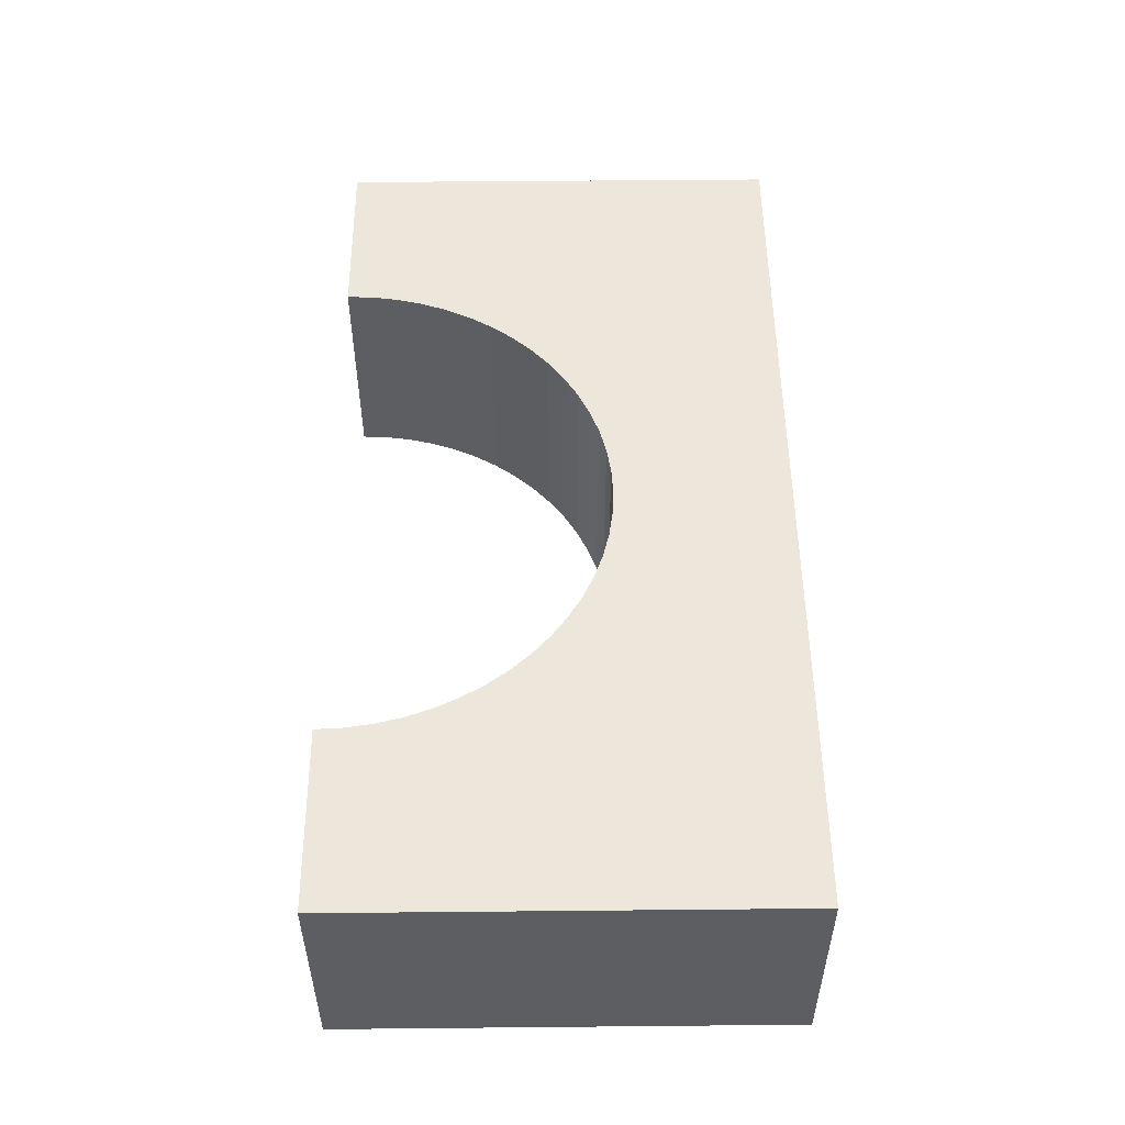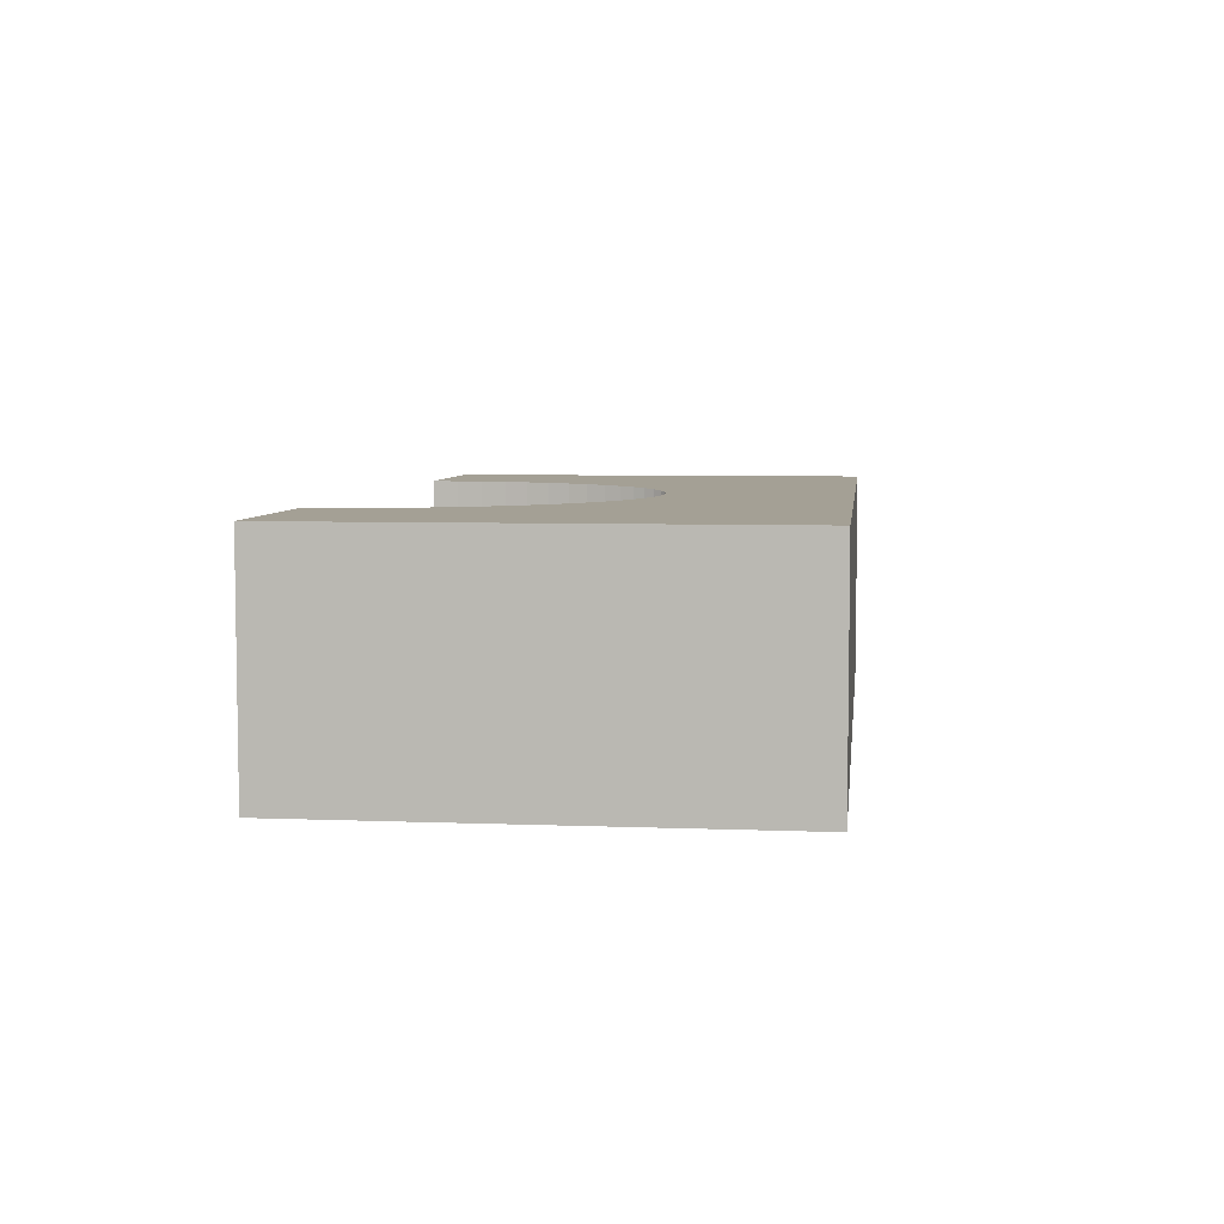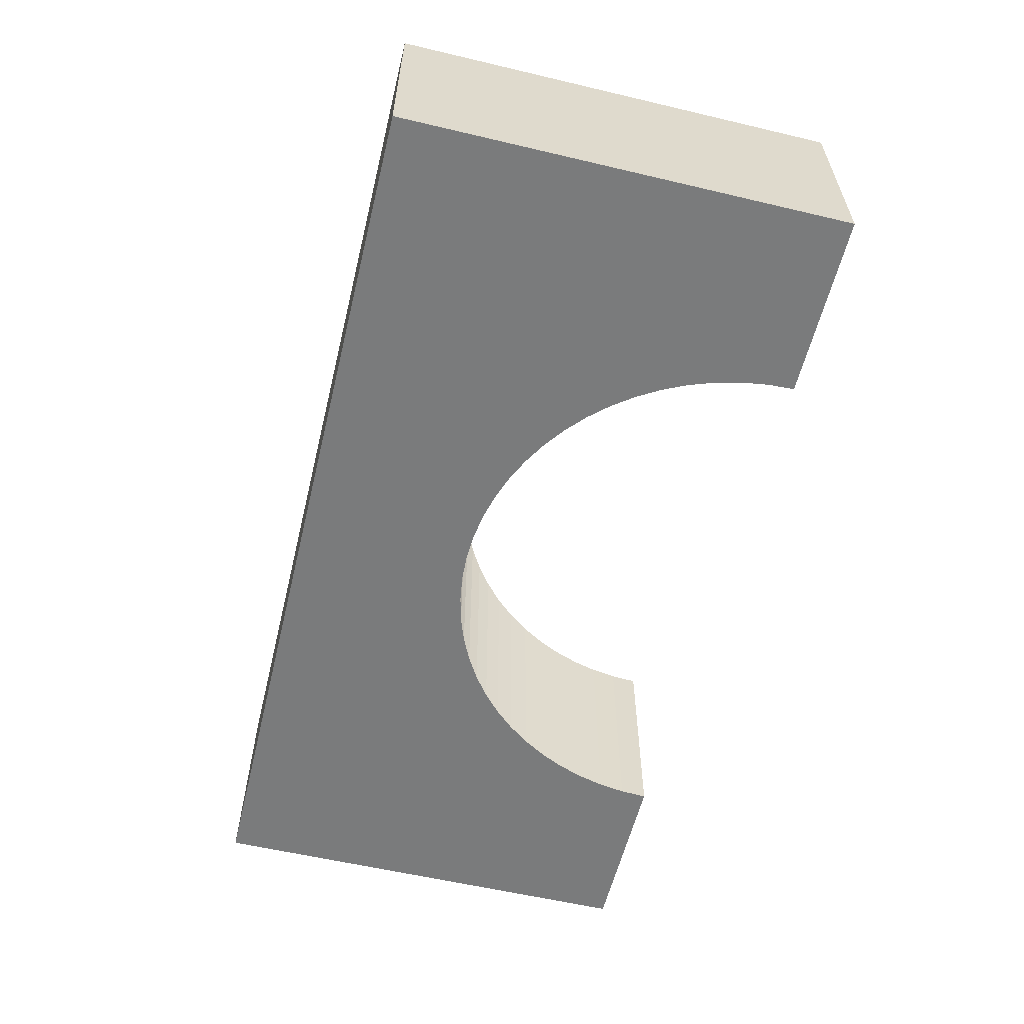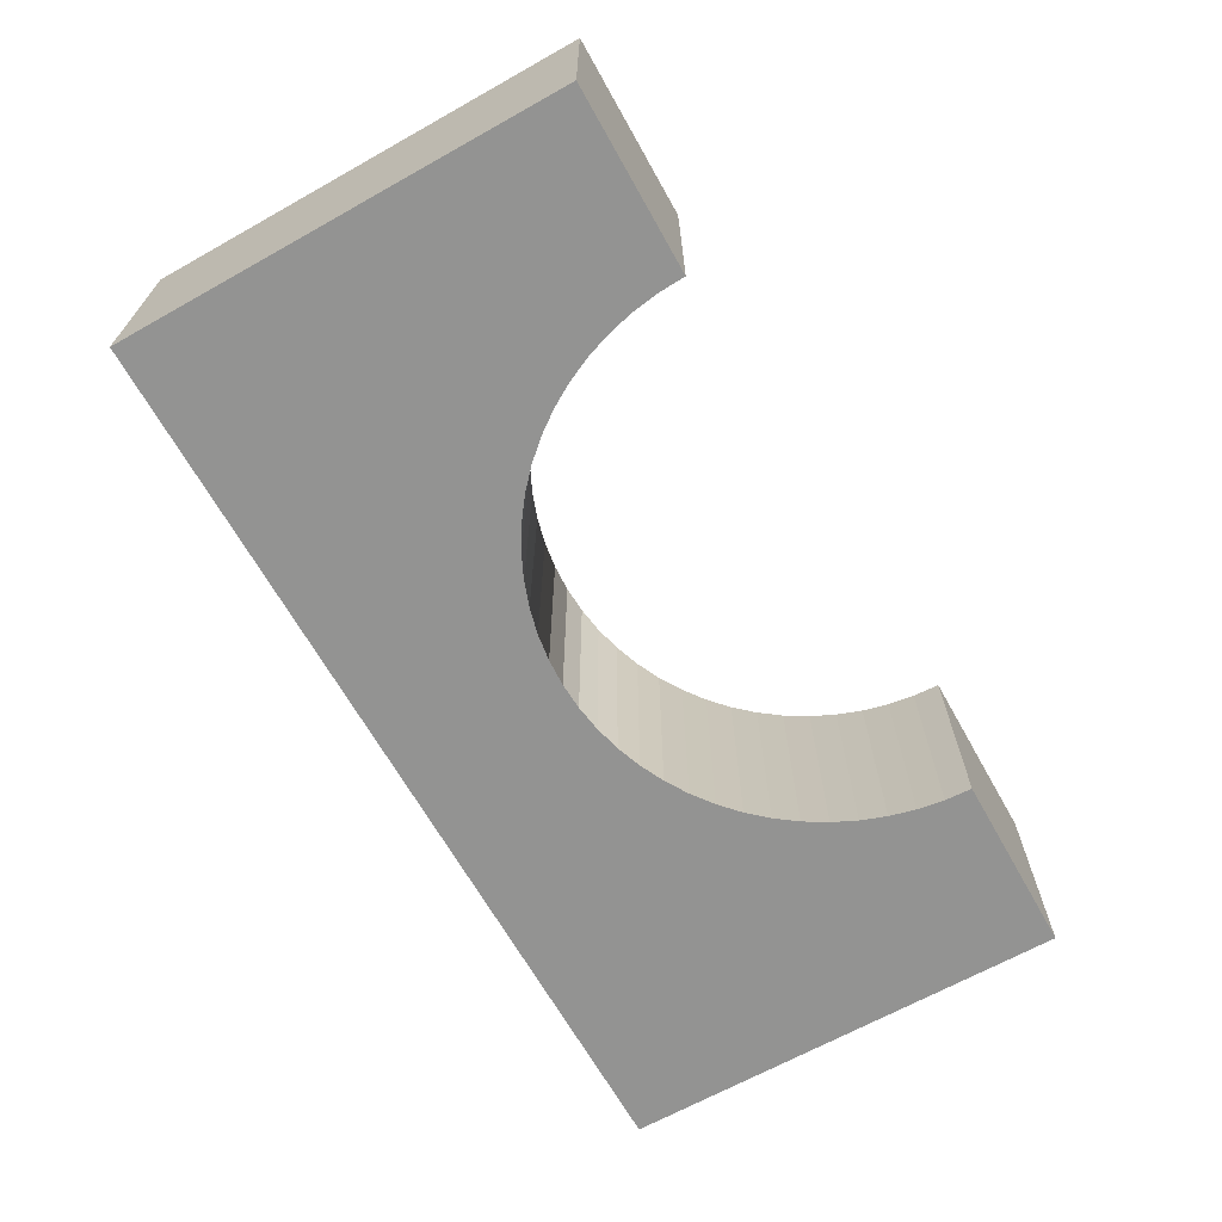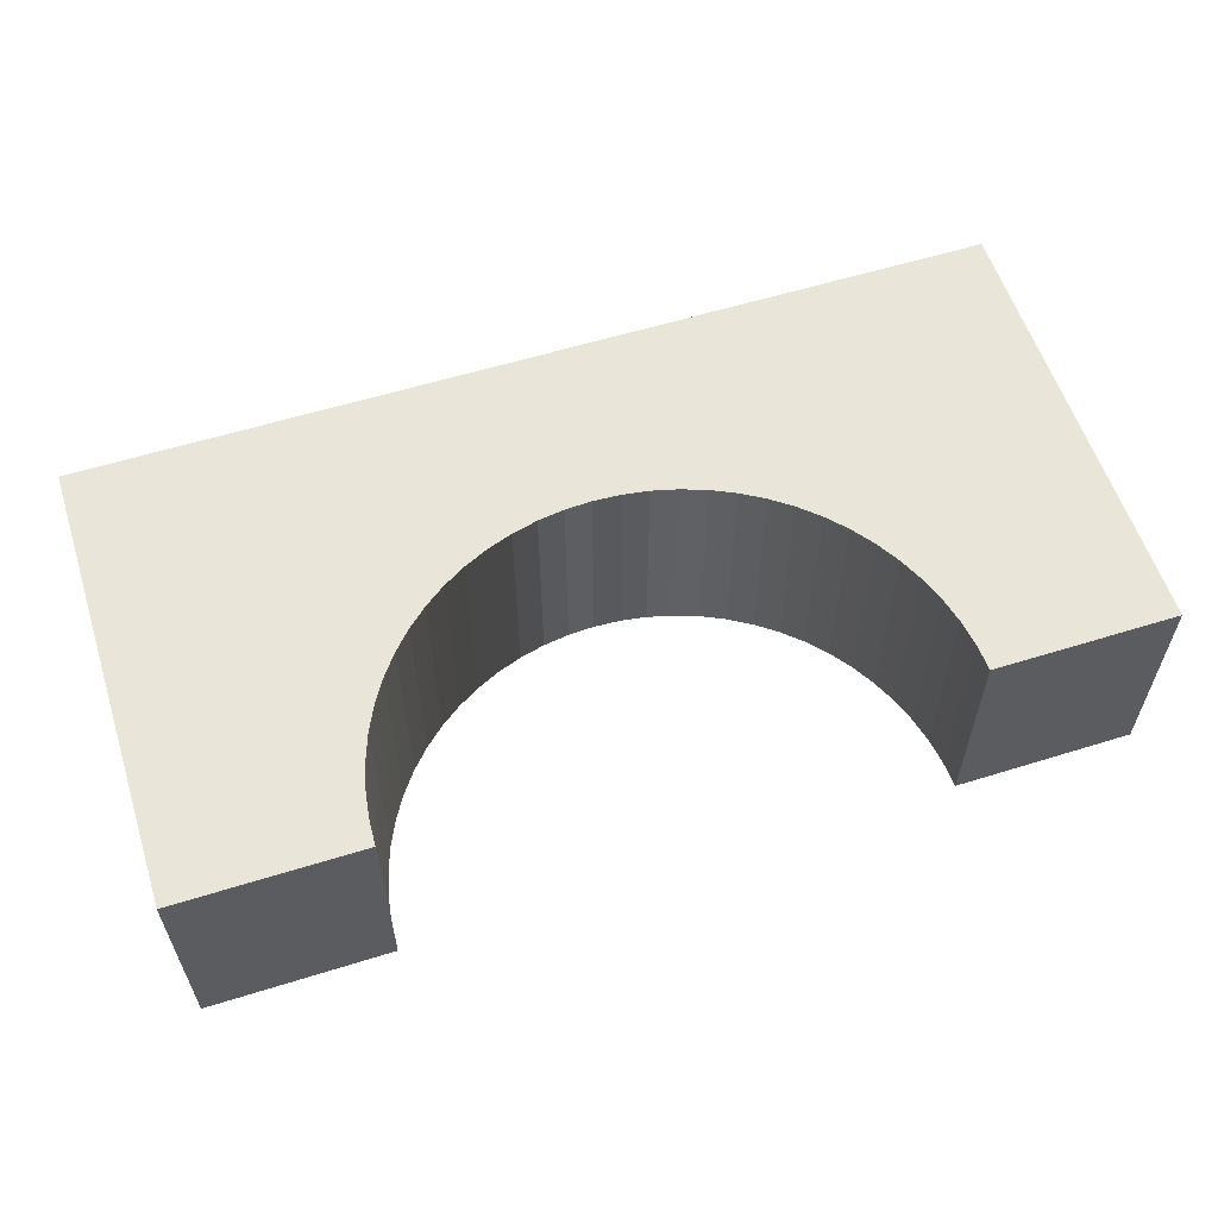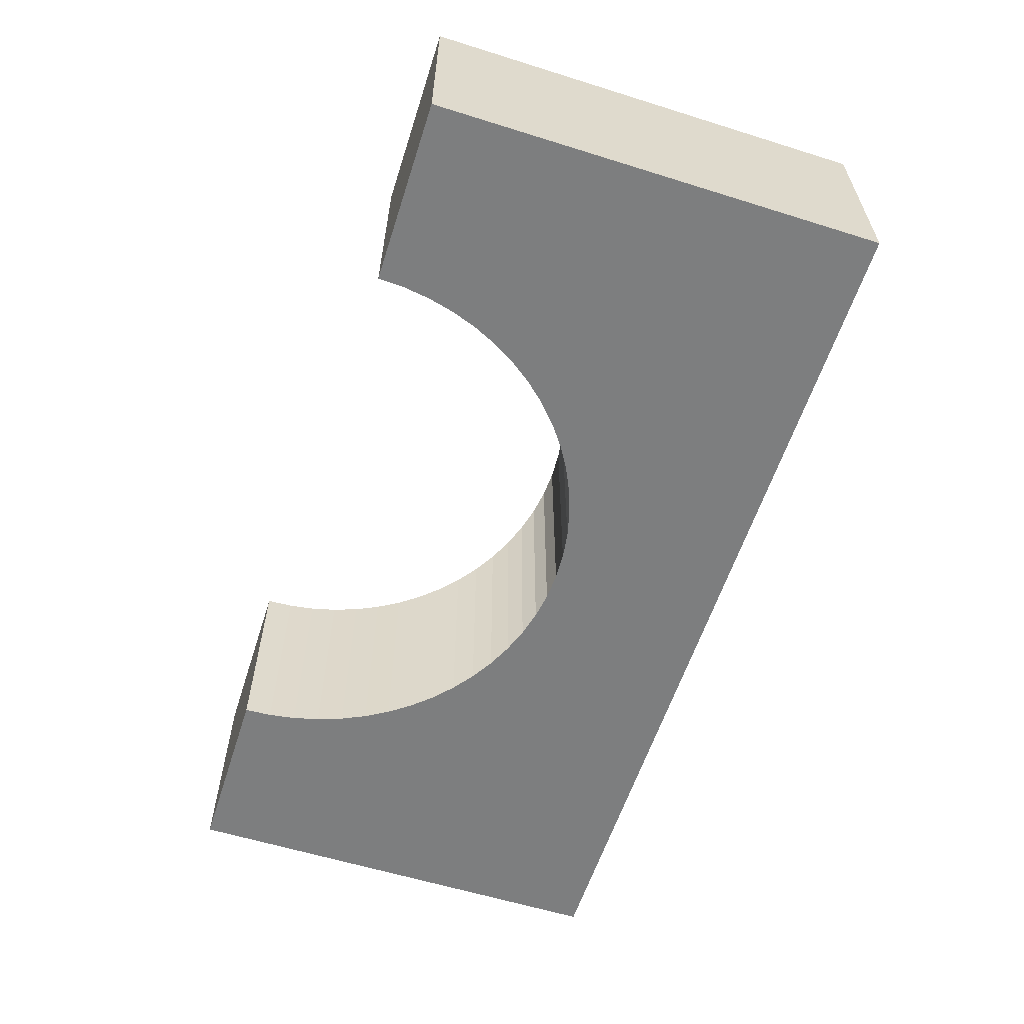
<metadata>
{"format":"obj","ext":"obj","renderer":"f3d","projection":"perspective","resolution":1024,"background":"white","views":[{"elev":51.6,"azim":89.4,"up":"+Z"},{"elev":5.8,"azim":96.8,"up":"+Z"},{"elev":-58.3,"azim":-103.7,"up":"+Z"},{"elev":-66.6,"azim":-60.7,"up":"+Z"},{"elev":58.4,"azim":-17.8,"up":"+Z"},{"elev":-59.3,"azim":72.2,"up":"+Z"}]}
</metadata>
<code>
o Cube
v 24 11.8 -5.8
v 24 -11.8 -5.8
v 24 11.8 5.8
v 24 -11.8 5.8
v -24 11.8 -5.8
v -24 -11.8 -5.8
v -24 11.8 5.8
v -24 -11.8 5.8
v -2.809 2.323 5.8
v -1.411 2.531 5.8
v 1e-06 2.6 5.8
v 1.411 2.531 5.8
v 5.511 1.504 5.8
v 4.18 1.98 5.8
v 2.809 2.323 5.8
v 8 0.1732 5.8
v 9.135 -0.6687 5.8
v 13.3 -6.289 5.8
v 12.7 -5.012 5.8
v 11.97 -3.8 5.8
v 11.13 -2.665 5.8
v 10.18 -1.618 5.8
v 6.788 0.8997 5.8
v -14.4 -11.8 5.8
v -14.33 -10.39 5.8
v -14.12 -8.991 5.8
v -13.78 -7.62 5.8
v -13.3 -6.289 5.8
v -12.7 -5.012 5.8
v -11.97 -3.8 5.8
v -11.13 -2.665 5.8
v -10.18 -1.618 5.8
v -8 0.1732 5.8
v -4.18 1.98 5.8
v -5.511 1.504 5.8
v -6.788 0.8997 5.8
v 14.4 -11.8 5.8
v 14.33 -10.39 5.8
v 14.12 -8.991 5.8
v 13.78 -7.62 5.8
v -9.135 -0.6687 5.8
v -14.4 -11.8 -5.8
v 14.4 -11.8 -5.8
v -13.3 -6.289 -5.8
v -12.7 -5.012 -5.8
v -11.97 -3.8 -5.8
v -8 0.1732 -5.8
v -9.135 -0.6687 -5.8
v -11.13 -2.665 -5.8
v -10.18 -1.618 -5.8
v -5.511 1.504 -5.8
v -2.809 2.323 -5.8
v -4.18 1.98 -5.8
v 1e-06 2.6 -5.8
v 2.809 2.323 -5.8
v 1.411 2.531 -5.8
v -1.411 2.531 -5.8
v -6.788 0.8997 -5.8
v -14.33 -10.39 -5.8
v -14.12 -8.991 -5.8
v -13.78 -7.62 -5.8
v 5.511 1.504 -5.8
v 4.18 1.98 -5.8
v 8 0.1732 -5.8
v 6.788 0.8997 -5.8
v 14.33 -10.39 -5.8
v 14.12 -8.991 -5.8
v 13.78 -7.62 -5.8
v 13.3 -6.289 -5.8
v 12.7 -5.012 -5.8
v 11.97 -3.8 -5.8
v 11.13 -2.665 -5.8
v 10.18 -1.618 -5.8
v 9.135 -0.6687 -5.8
f 5 3 1
f 3 10 11
f 7 6 8
f 2 37 43
f 6 24 8
f 1 4 2
f 5 56 54
f 24 59 25
f 25 60 26
f 26 61 27
f 27 44 28
f 28 45 29
f 29 46 30
f 30 49 31
f 31 50 32
f 32 48 41
f 41 47 33
f 33 58 36
f 36 51 35
f 35 53 34
f 34 52 9
f 9 57 10
f 10 54 11
f 11 56 12
f 12 55 15
f 15 63 14
f 14 62 13
f 13 65 23
f 65 16 23
f 64 17 16
f 74 22 17
f 73 21 22
f 72 20 21
f 71 19 20
f 70 18 19
f 69 40 18
f 68 39 40
f 67 38 39
f 38 43 37
f 5 7 3
f 38 37 4
f 7 8 24
f 7 24 25
f 38 4 3
f 39 38 3
f 7 25 26
f 7 26 27
f 40 39 3
f 18 40 3
f 7 27 28
f 7 28 29
f 19 18 3
f 20 19 3
f 7 29 30
f 7 30 31
f 21 20 3
f 22 21 3
f 7 31 32
f 7 32 41
f 17 22 3
f 16 17 3
f 7 41 33
f 7 33 36
f 23 16 3
f 13 23 3
f 7 36 35
f 7 35 34
f 14 13 3
f 15 14 3
f 3 7 34
f 3 34 9
f 12 15 3
f 11 12 3
f 3 9 10
f 7 5 6
f 2 4 37
f 6 42 24
f 1 3 4
f 42 6 5
f 1 2 43
f 1 43 66
f 59 42 5
f 60 59 5
f 1 66 67
f 1 67 68
f 61 60 5
f 44 61 5
f 1 68 69
f 1 69 70
f 45 44 5
f 46 45 5
f 1 70 71
f 1 71 72
f 49 46 5
f 50 49 5
f 1 72 73
f 1 73 74
f 48 50 5
f 47 48 5
f 1 74 64
f 1 64 65
f 58 47 5
f 51 58 5
f 1 65 62
f 1 62 63
f 53 51 5
f 52 53 5
f 5 1 63
f 5 63 55
f 57 52 5
f 54 57 5
f 5 55 56
f 24 42 59
f 25 59 60
f 26 60 61
f 27 61 44
f 28 44 45
f 29 45 46
f 30 46 49
f 31 49 50
f 32 50 48
f 41 48 47
f 33 47 58
f 36 58 51
f 35 51 53
f 34 53 52
f 9 52 57
f 10 57 54
f 11 54 56
f 12 56 55
f 15 55 63
f 14 63 62
f 13 62 65
f 65 64 16
f 64 74 17
f 74 73 22
f 73 72 21
f 72 71 20
f 71 70 19
f 70 69 18
f 69 68 40
f 68 67 39
f 67 66 38
f 38 66 43

</code>
